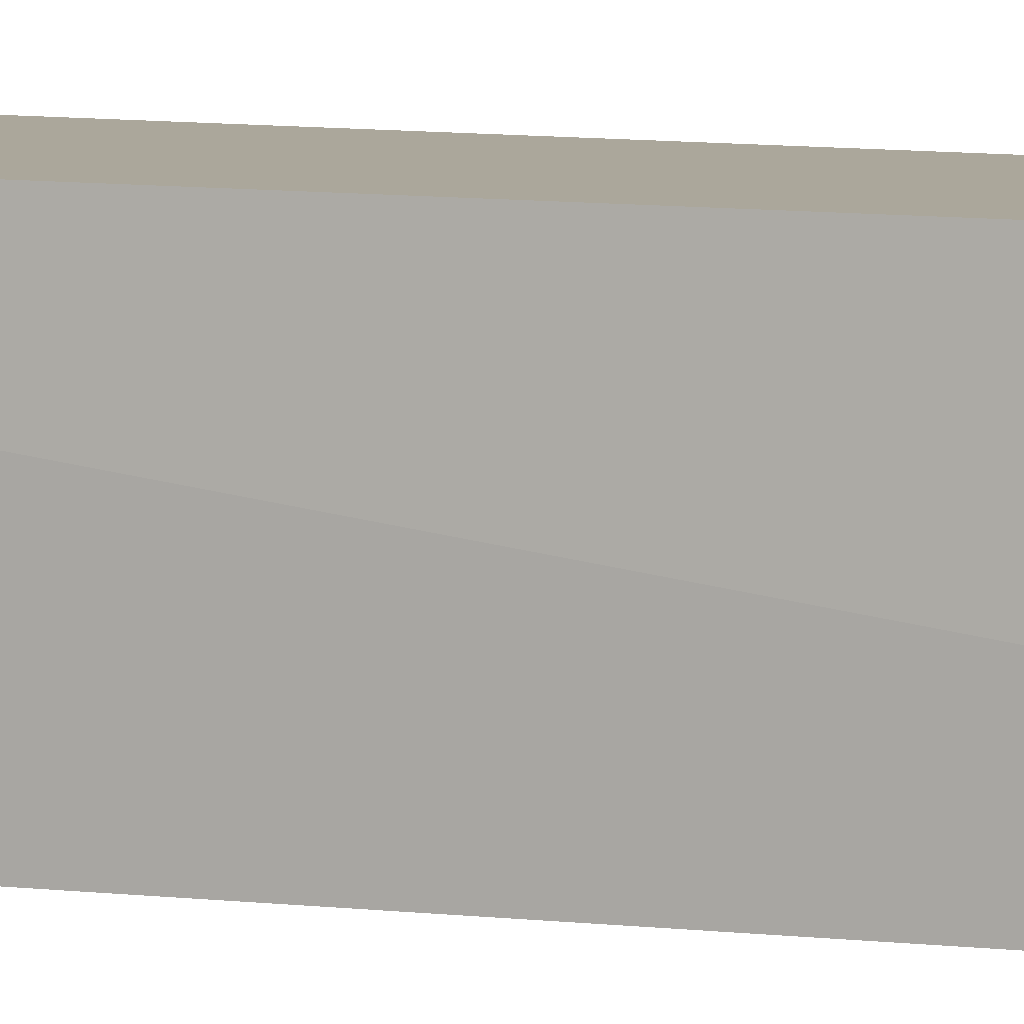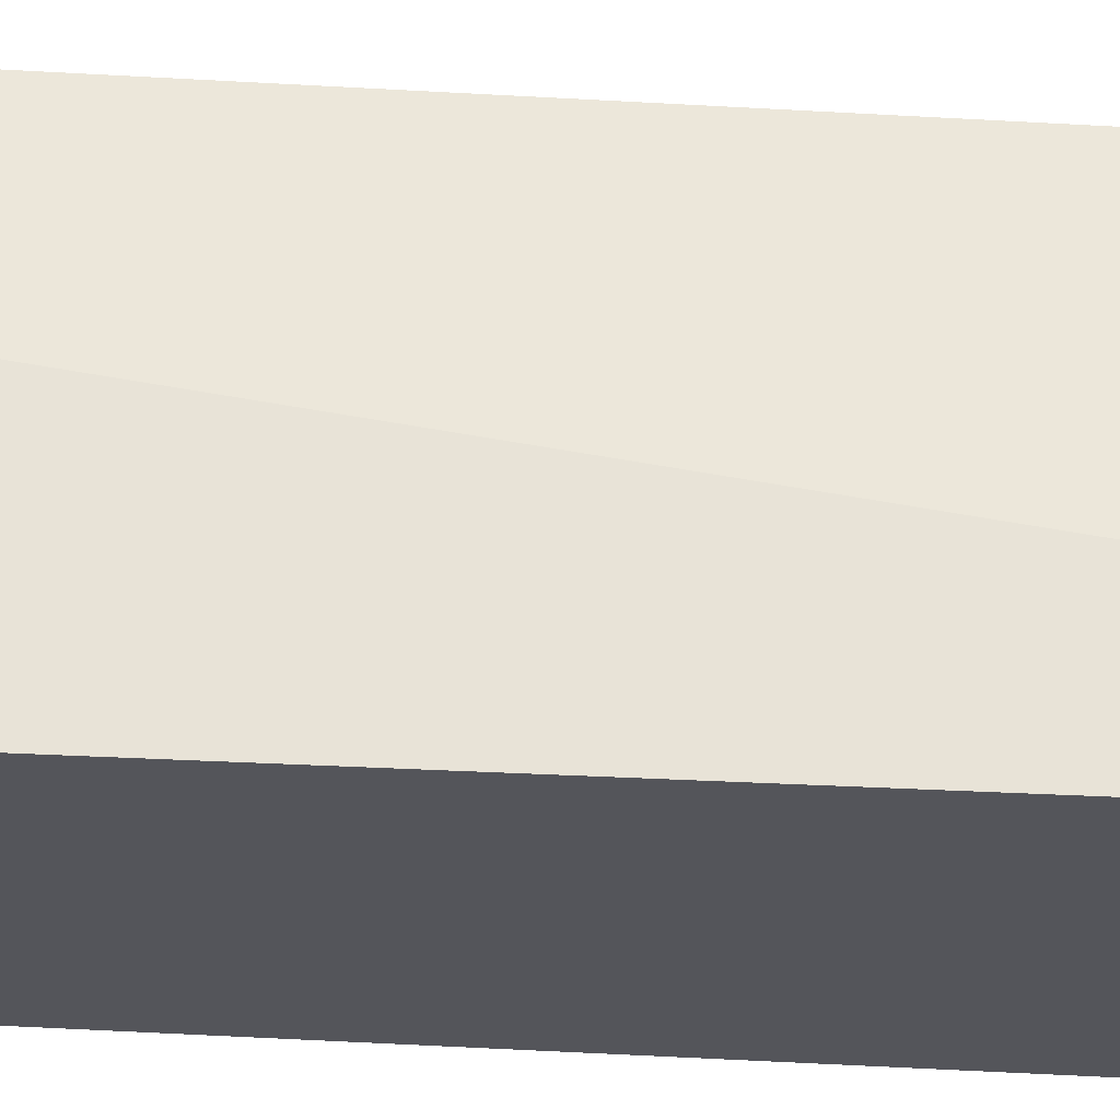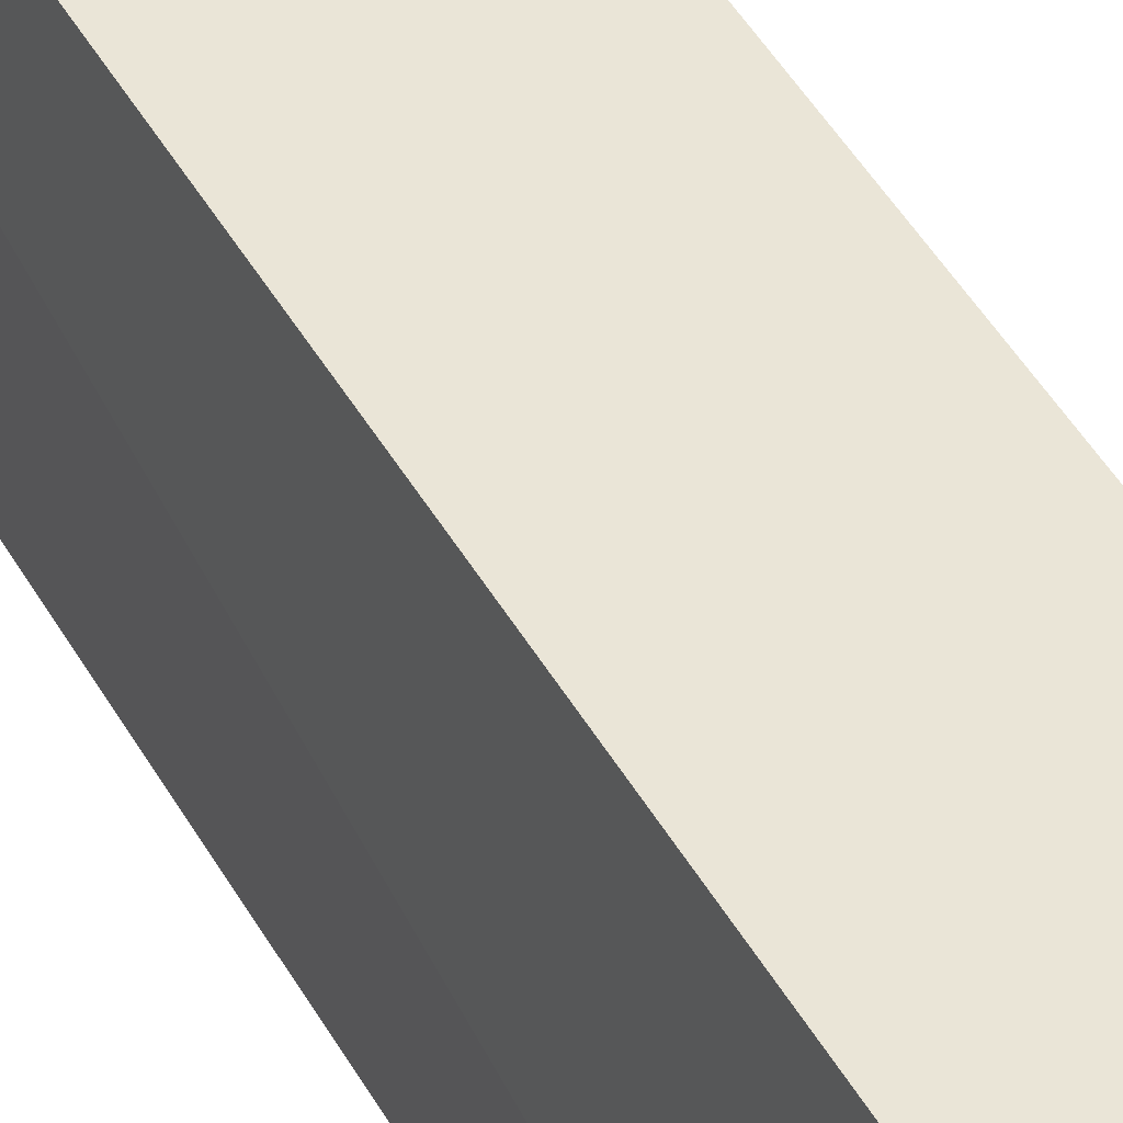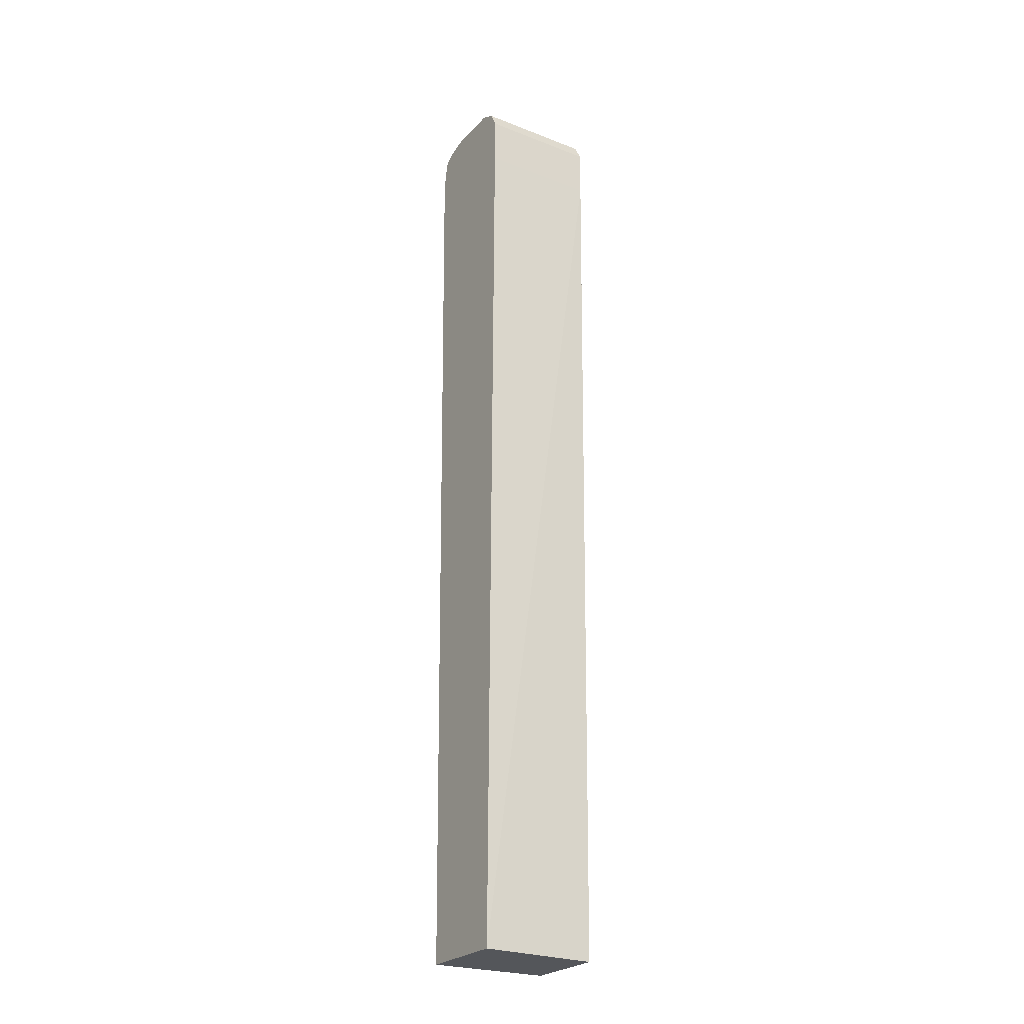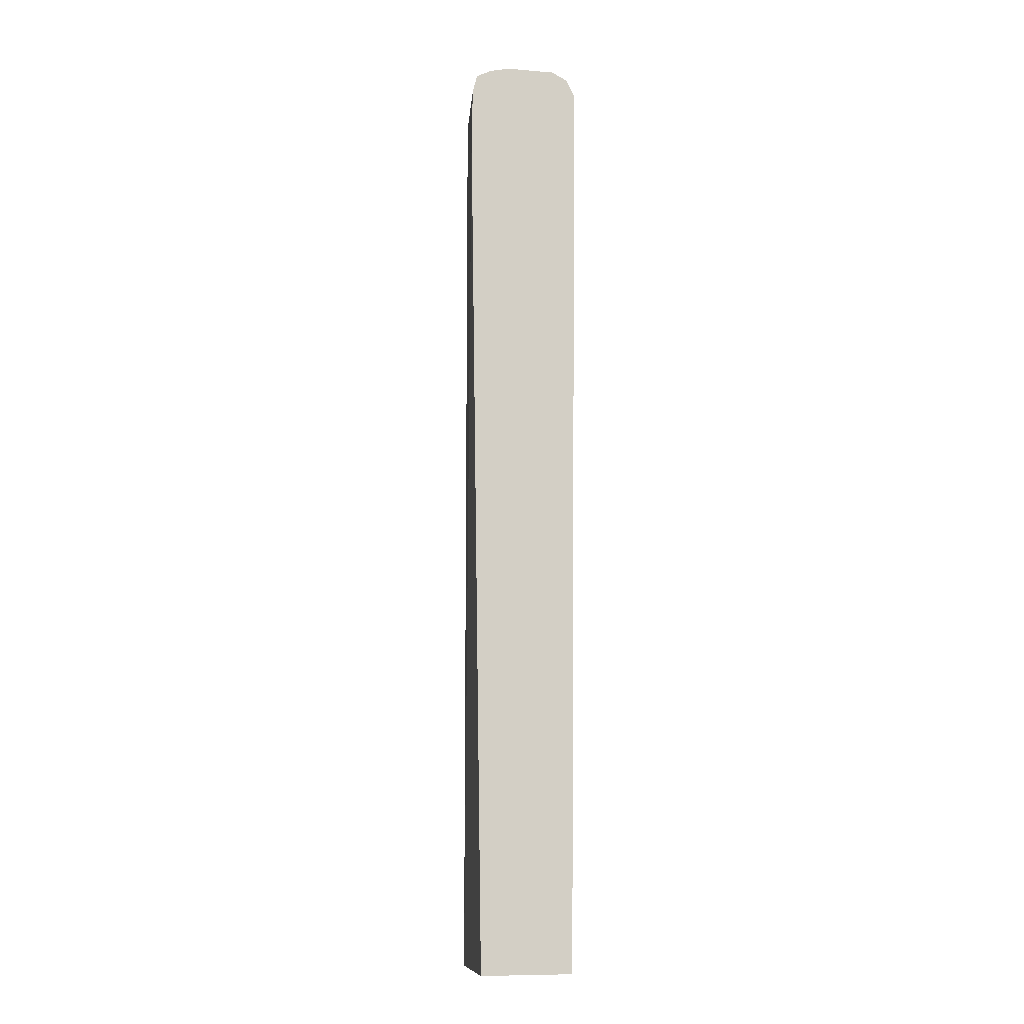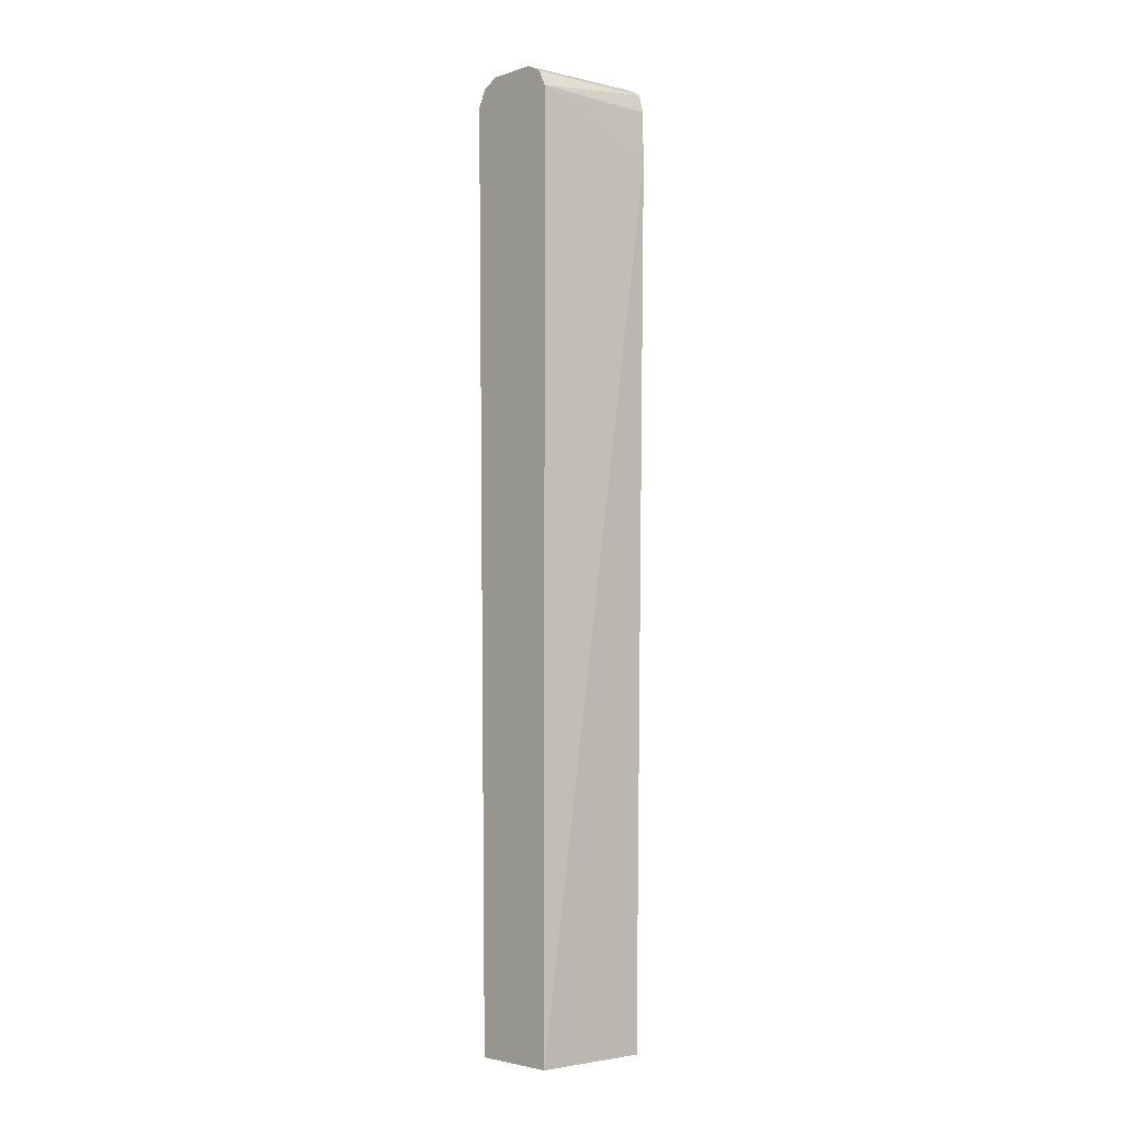
<metadata>
{"format":"obj","ext":"obj","renderer":"f3d","projection":"perspective","resolution":1024,"background":"white","views":[{"elev":8.1,"azim":-70.0,"up":"+Z"},{"elev":-25.0,"azim":83.6,"up":"+Z"},{"elev":44.3,"azim":152.7,"up":"+Z"},{"elev":-25.1,"azim":-122.2,"up":"+Y"},{"elev":-9.5,"azim":168.1,"up":"+Y"},{"elev":-3.6,"azim":47.2,"up":"+Y"}]}
</metadata>
<code>
v 0.5292 0.6848 0.2319
v 0.4669 0.6848 0.2319
v 0.5499 0.6744 0.2319
v 0.5551 0.6796 0.0882
v 0.5292 0.6848 0.08025
v 0.4669 0.6848 0.08025
v 0.4462 0.6744 0.2319
v 0.5754 0.6687 0.08025
v 0.5711 0.6716 0.08025
v 0.5603 0.6537 0.2319
v 0.5565 0.6789 0.08025
v 0.5472 0.6812 0.08025
v 0.4462 0.6744 0.08025
v 0.4418 0.6657 0.08025
v 0.4405 0.663 0.2319
v 0.5783 0.6572 0.08025
v 0.5824 0.5782 0.08025
v 0.5811 0.6433 0.08302
v 0.5811 0.646 0.08025
v 0.5603 -0.5533 0.2319
v 0.4358 0.6537 0.08025
v 0.4358 0.6537 0.2319
v 0.566 -0.5533 0.08025
v 0.4499 -0.5533 0.2319
v 0.4358 0.5914 0.08025
v 0.4358 0.5914 0.2319
v 0.445 -0.5533 0.08025
f 7 14 15
f 7 13 14
f 5 13 6
f 5 25 21
f 5 21 14
f 5 27 25
f 10 17 18
f 5 23 27
f 5 14 13
f 10 18 19
f 21 25 26
f 10 20 17
f 14 21 15
f 15 21 22
f 17 19 18
f 17 20 23
f 20 24 27
f 20 27 23
f 21 26 22
f 24 26 27
f 25 27 26
f 5 17 23
f 10 19 16
f 5 19 17
f 8 10 16
f 5 8 16
f 5 16 19
f 1 2 7
f 1 7 15
f 1 15 22
f 1 22 26
f 1 26 24
f 1 20 10
f 1 10 3
f 1 3 4
f 1 4 5
f 1 5 6
f 1 24 20
f 2 6 13
f 2 13 7
f 3 8 9
f 3 9 4
f 3 10 8
f 4 9 11
f 4 11 12
f 4 12 5
f 5 12 11
f 5 11 9
f 1 6 2
f 5 9 8

</code>
